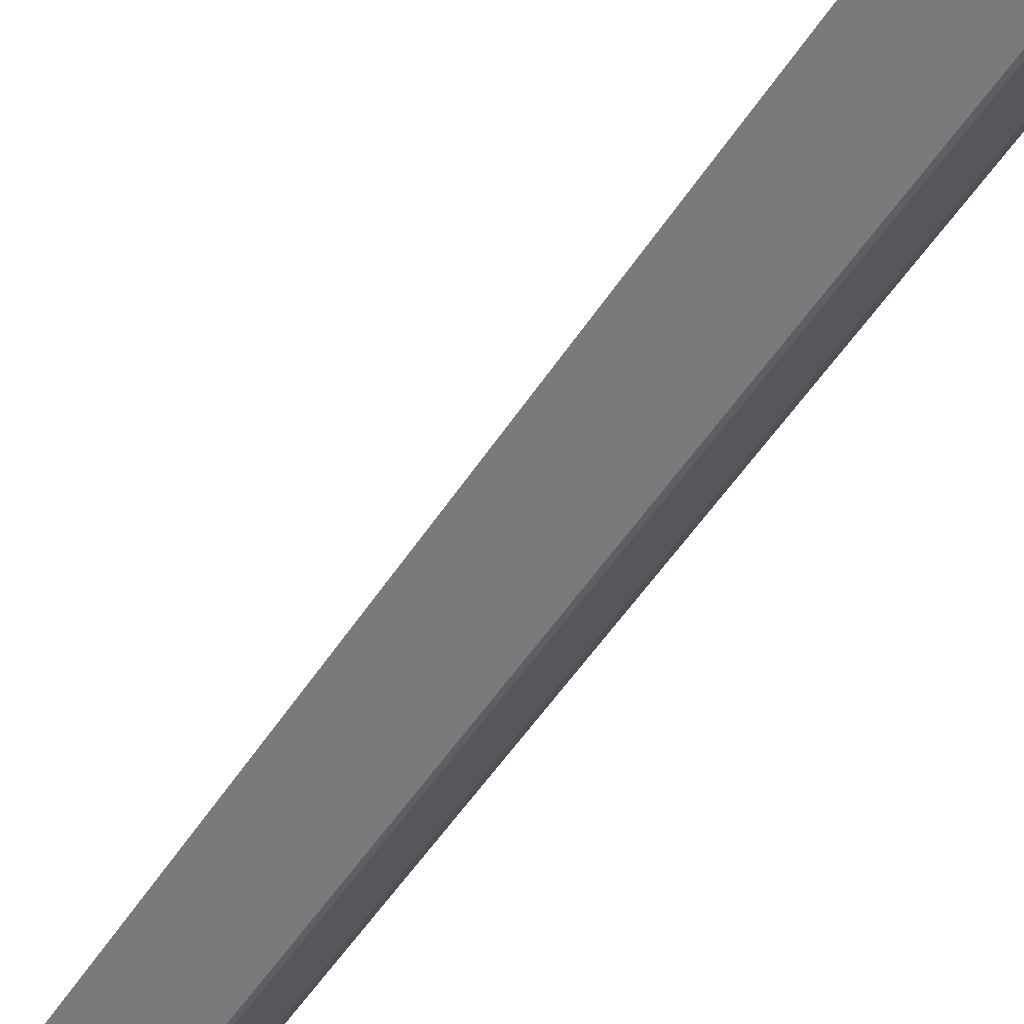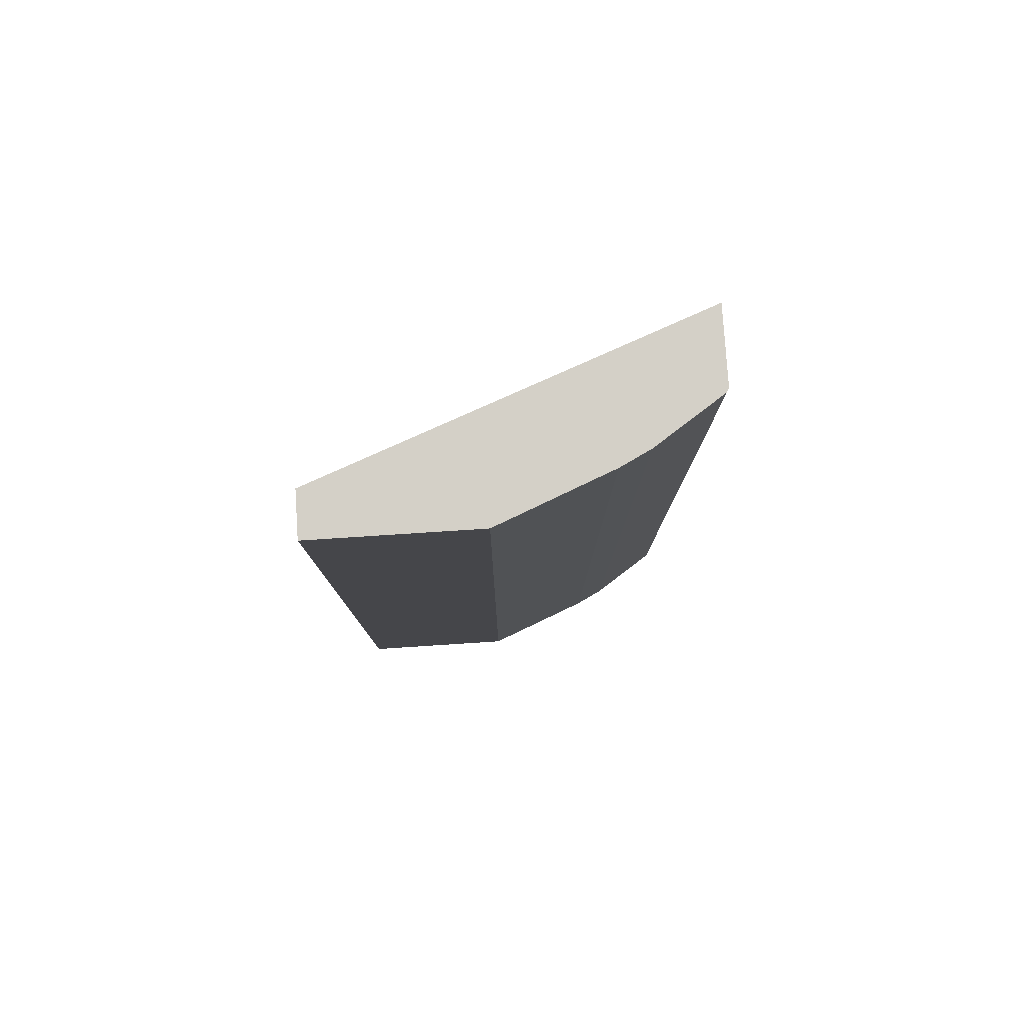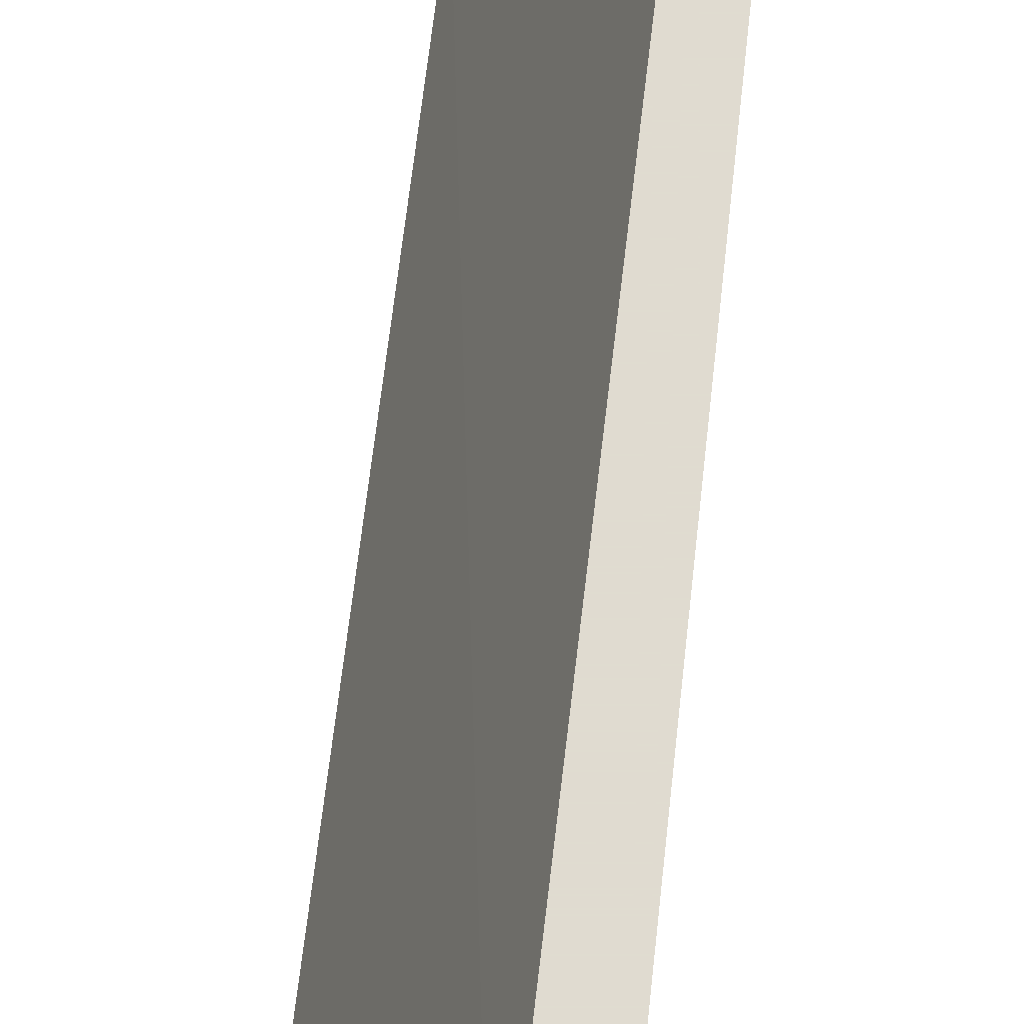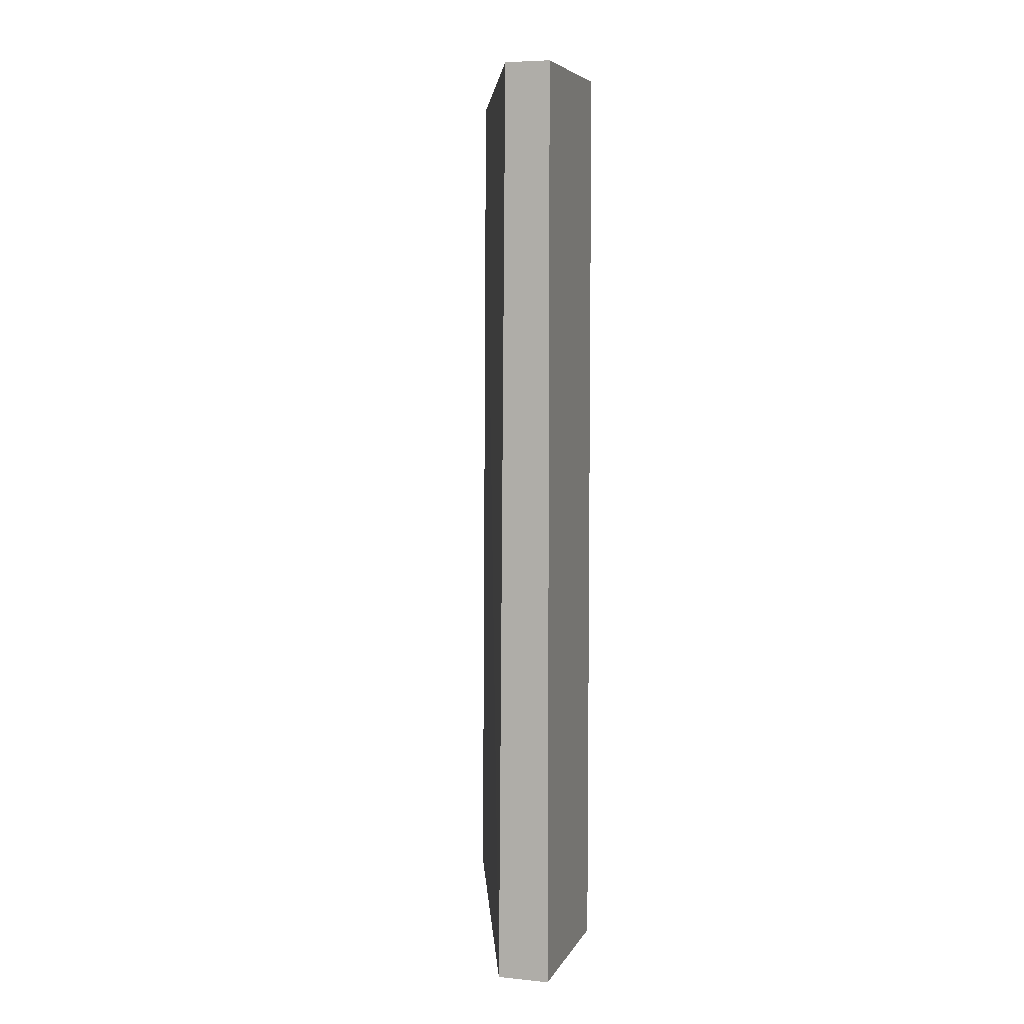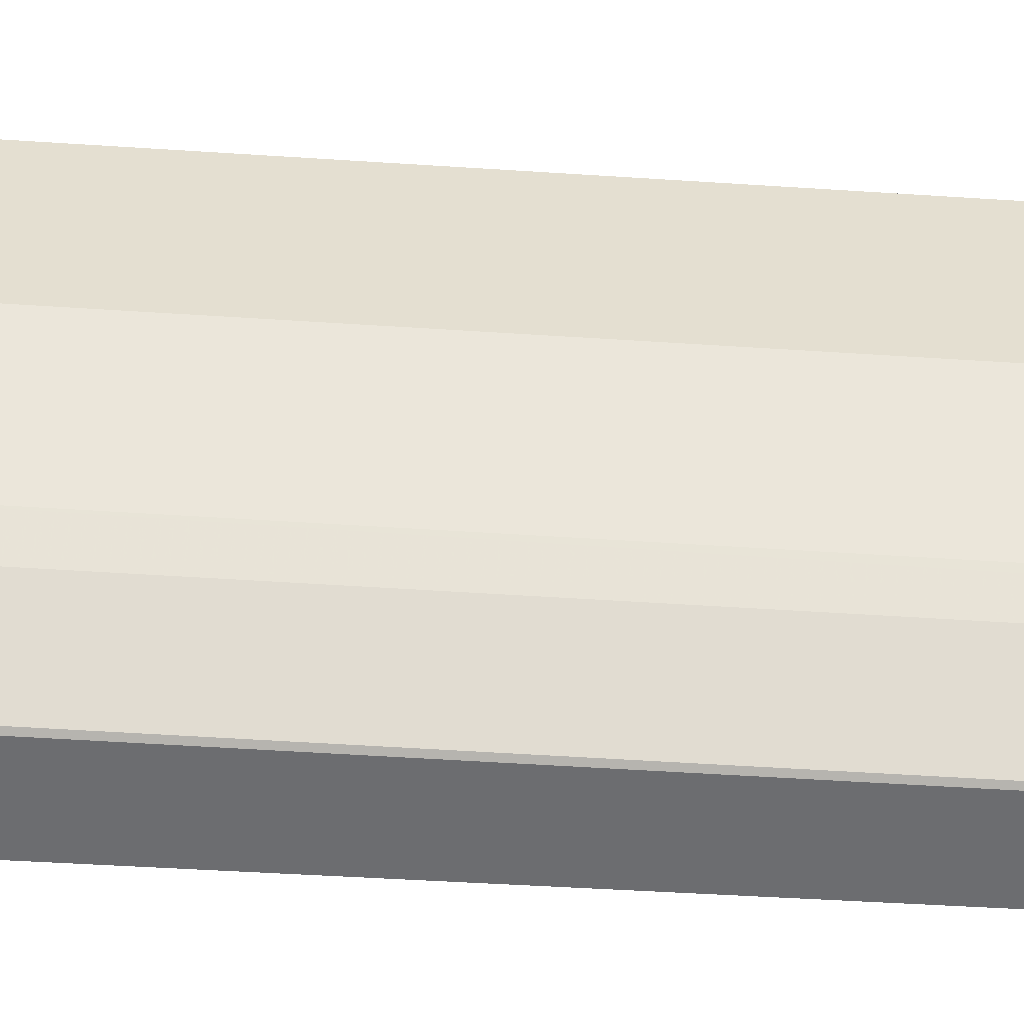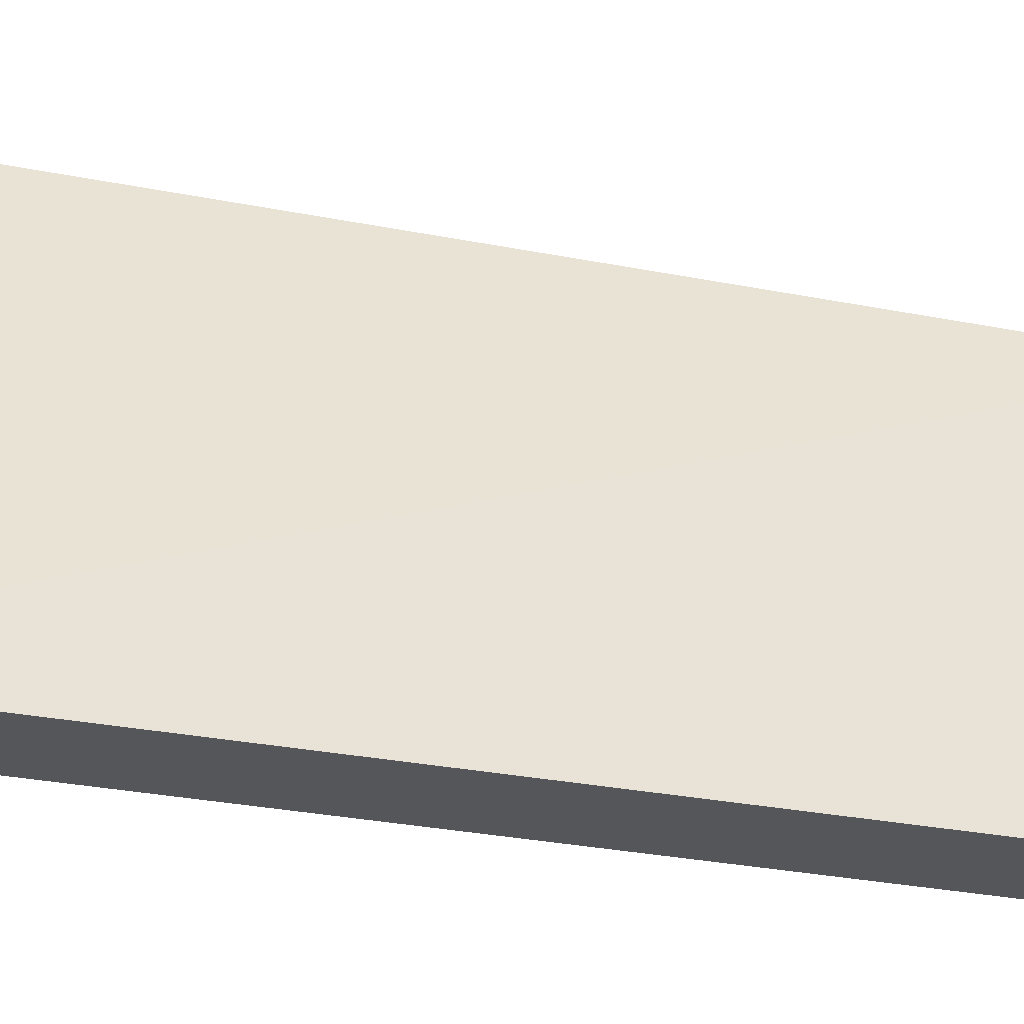
<metadata>
{"format":"obj","ext":"obj","renderer":"f3d","projection":"perspective","resolution":1024,"background":"white","views":[{"elev":-58.0,"azim":146.0,"up":"+Y"},{"elev":79.9,"azim":-93.7,"up":"+Z"},{"elev":69.8,"azim":-173.6,"up":"+Y"},{"elev":6.2,"azim":-163.1,"up":"+Z"},{"elev":-54.0,"azim":-94.0,"up":"+Y"},{"elev":-26.1,"azim":71.5,"up":"+Y"}]}
</metadata>
<code>
v -0.301 -0.2943 0.02771
v -0.4195 0.02349 0.02771
v -0.365 -0.2943 0.02771
v -0.2965 -0.2943 -0.7561
v -0.4134 0.02349 -0.7561
v -0.4577 0.02349 0.02771
v -0.3687 -0.2924 0.02771
v -0.365 -0.2943 -0.7561
v -0.4577 0.02349 -0.7561
v -0.4577 -0.1145 0.02771
v -0.4068 -0.2352 0.02771
v -0.3687 -0.2924 -0.7561
v -0.4577 -0.1145 -0.7561
v -0.4195 -0.2098 0.02771
v -0.4167 -0.2155 0.02771
v -0.4068 -0.2352 -0.7561
v -0.4195 -0.2098 -0.7561
v -0.4132 -0.2225 -0.7561
f 4 17 13
f 4 13 9
f 4 9 5
f 6 9 13
f 6 13 10
f 7 11 16
f 14 17 15
f 10 13 17
f 10 17 14
f 11 15 16
f 15 17 18
f 15 18 16
f 4 16 18
f 7 16 12
f 4 12 16
f 4 18 17
f 3 12 8
f 4 8 12
f 1 2 6
f 1 6 10
f 1 14 15
f 1 15 11
f 1 11 7
f 1 7 3
f 1 10 14
f 1 8 4
f 1 4 5
f 1 5 2
f 2 5 9
f 2 9 6
f 1 3 8
f 3 7 12

</code>
